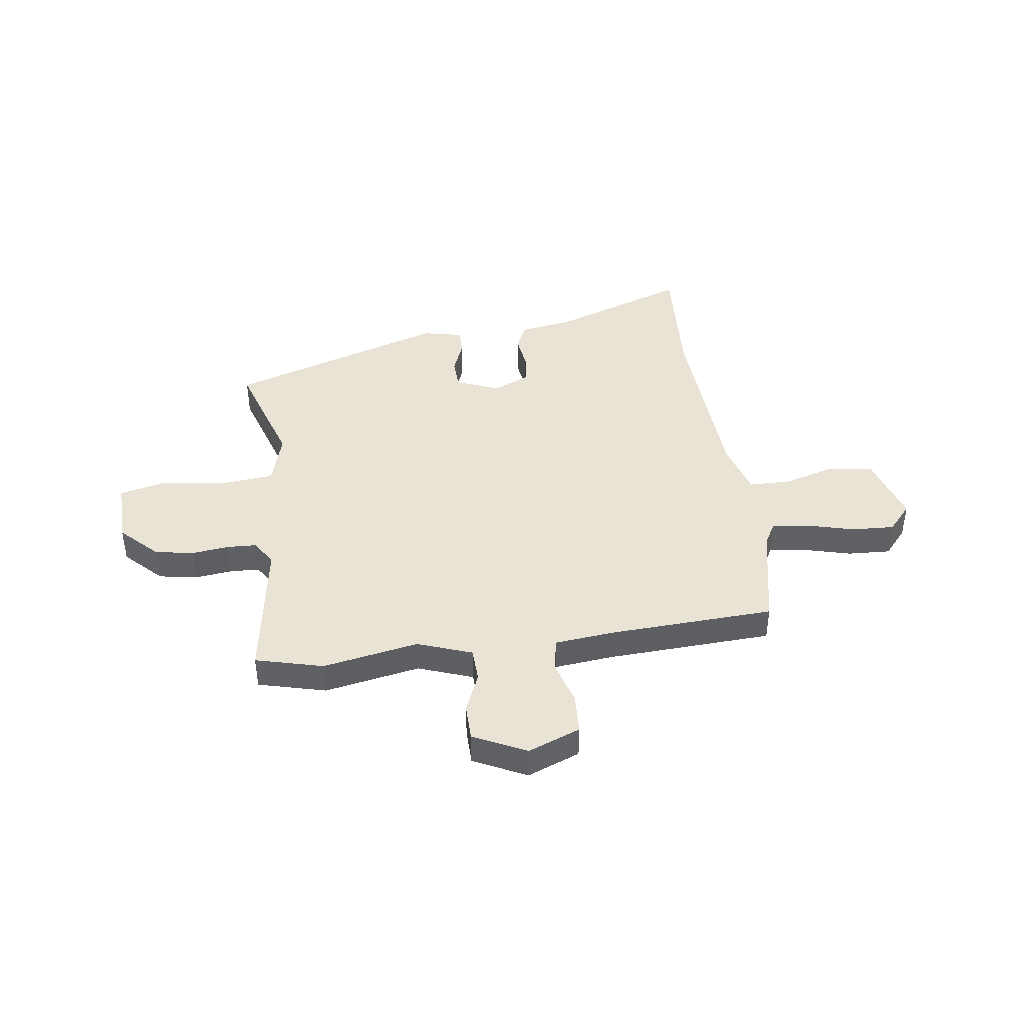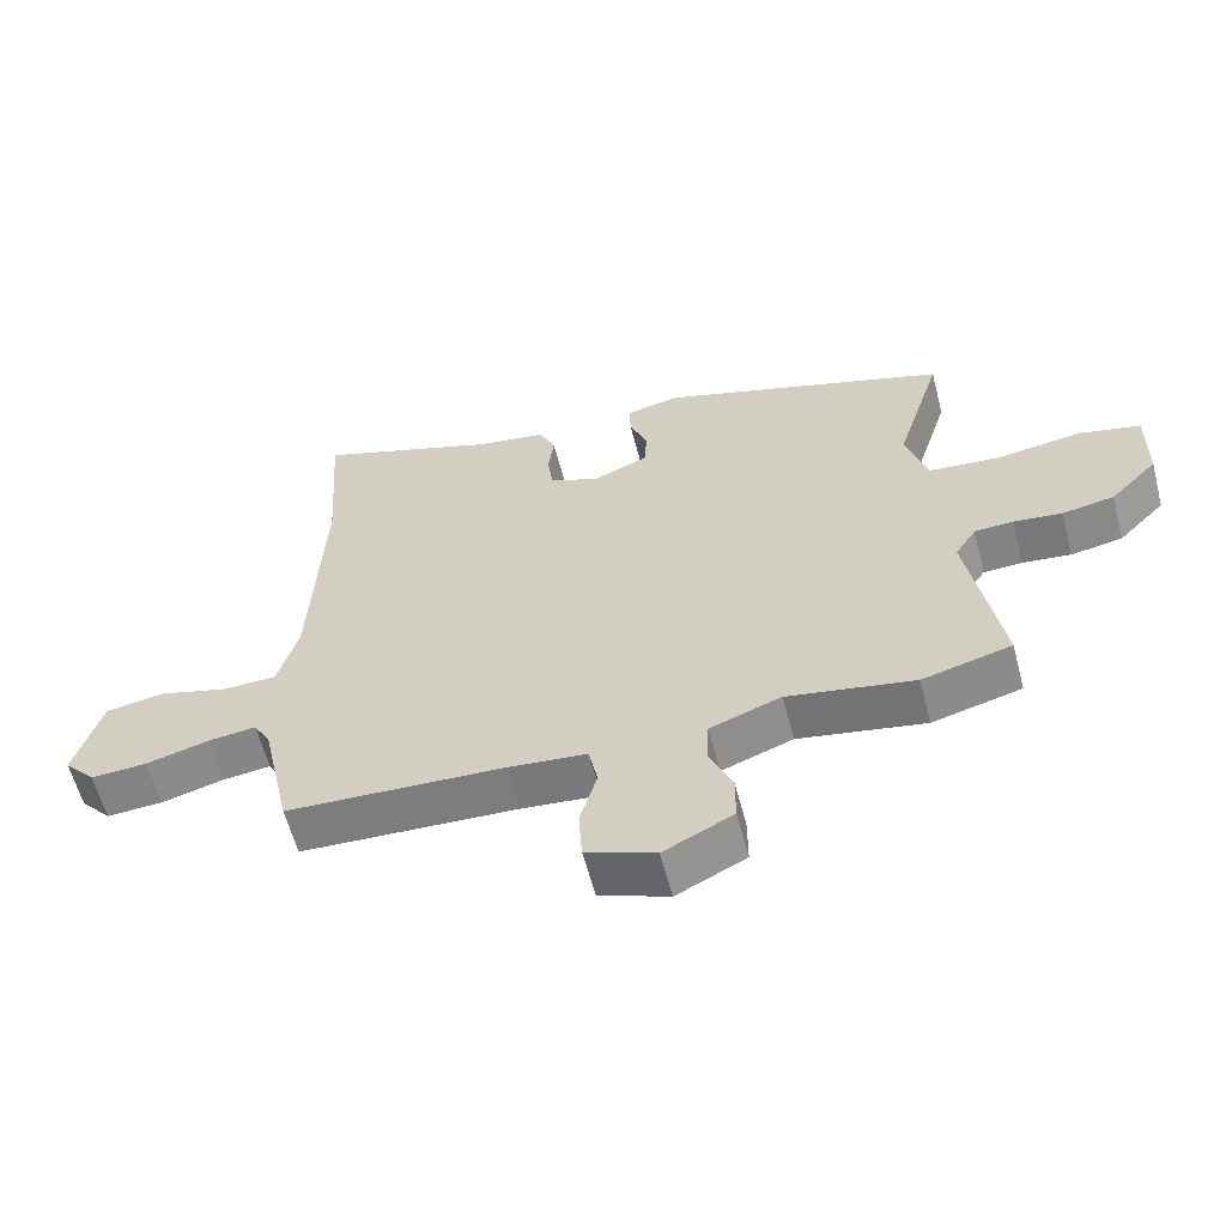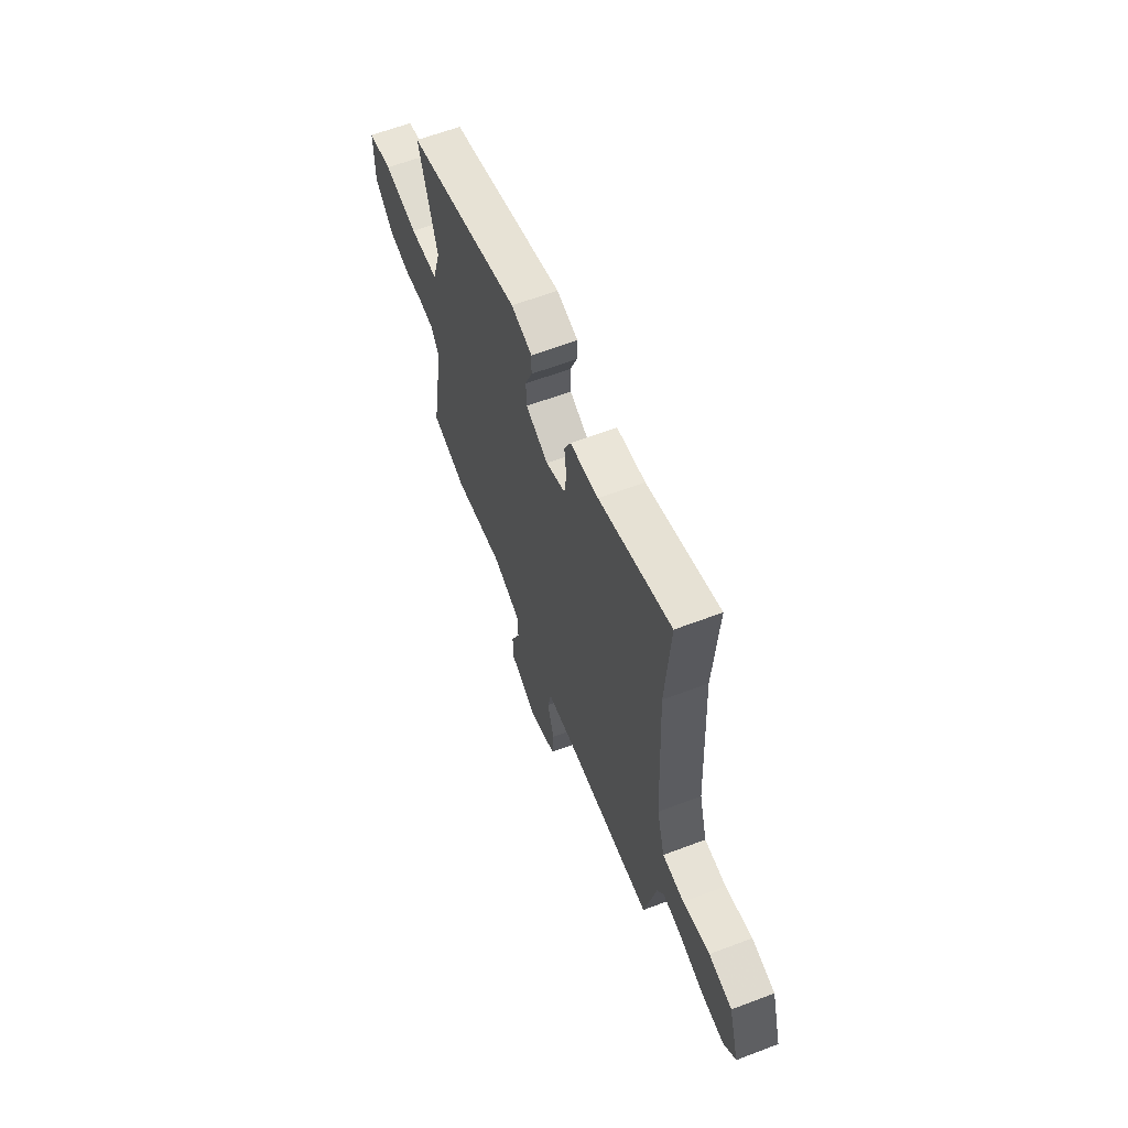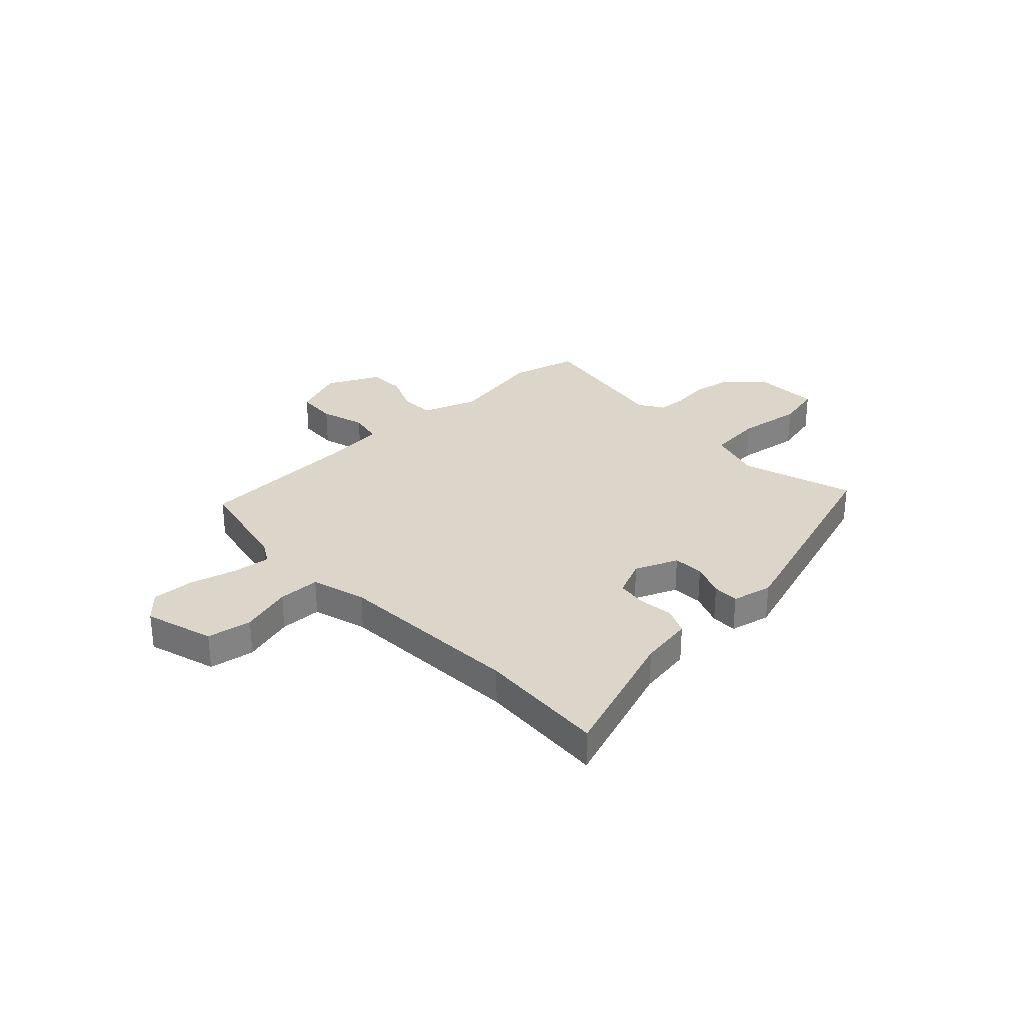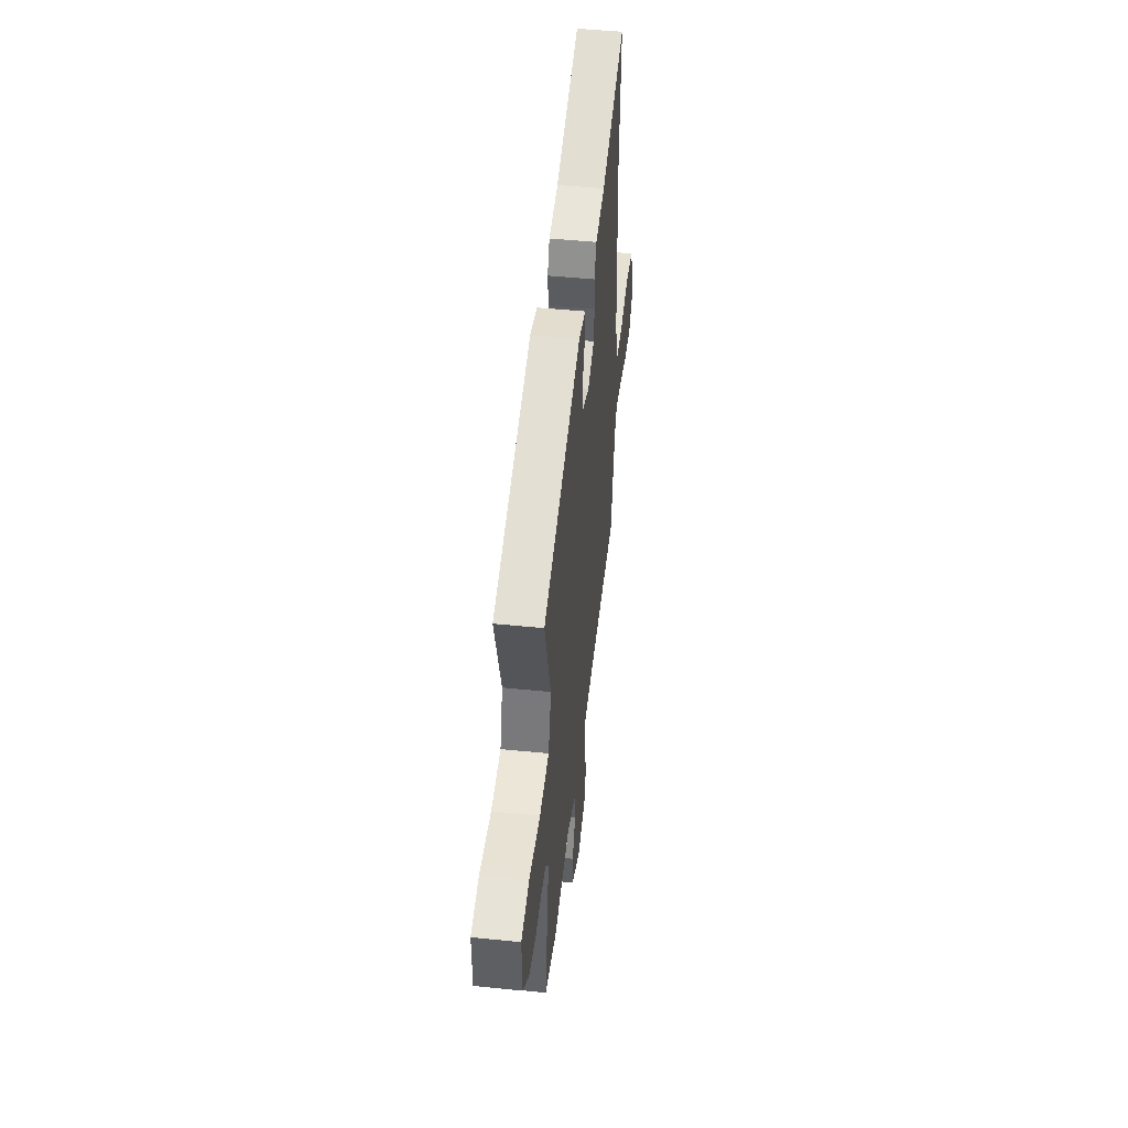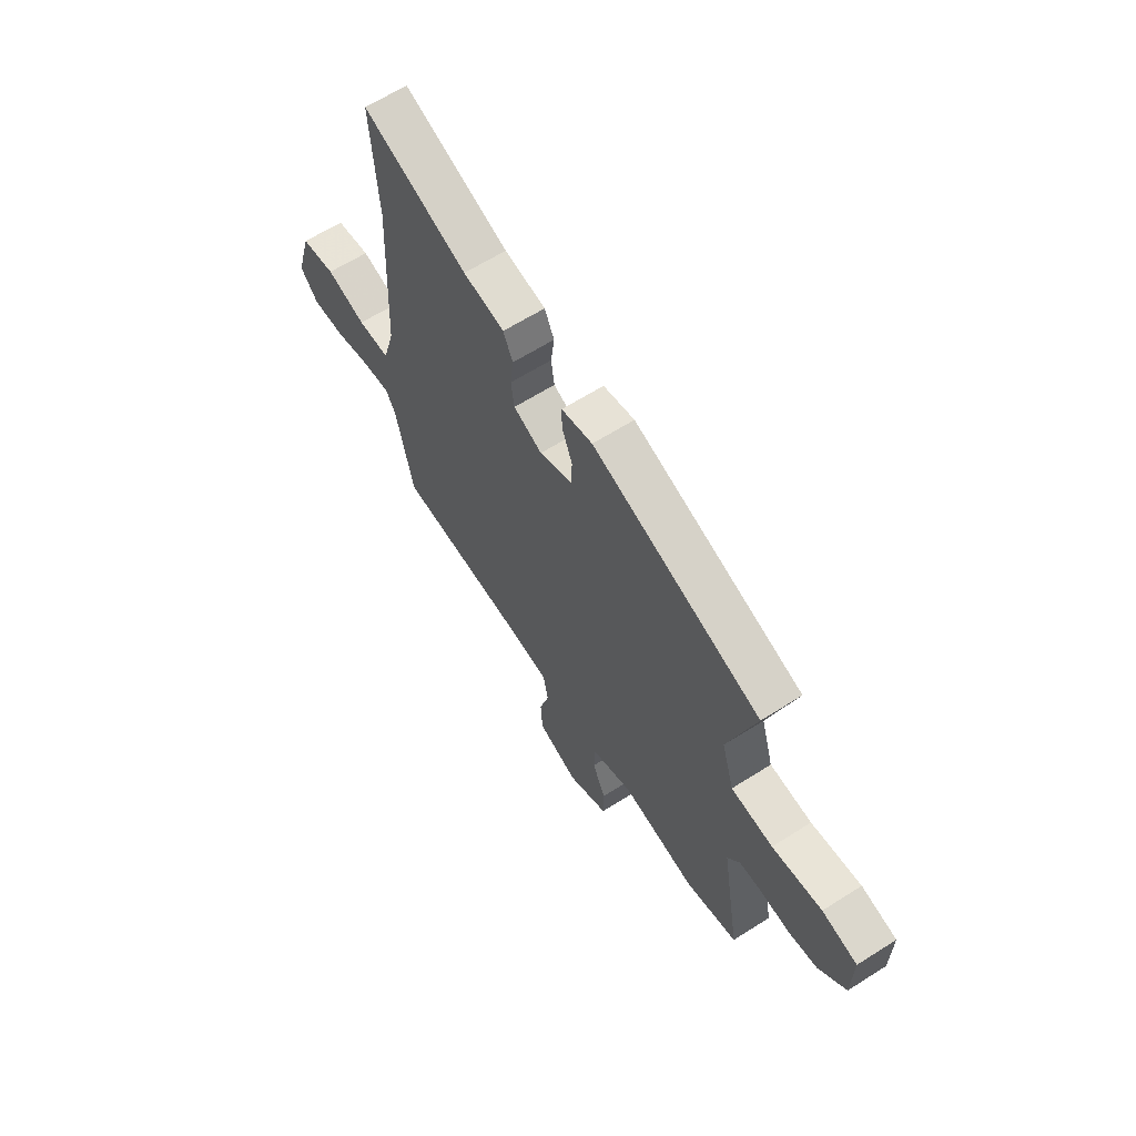
<metadata>
{"format":"obj","ext":"obj","renderer":"f3d","projection":"perspective","resolution":1024,"background":"white","views":[{"elev":42.3,"azim":171.7,"up":"+Y"},{"elev":-60.0,"azim":14.6,"up":"+Z"},{"elev":62.1,"azim":-111.1,"up":"+Z"},{"elev":30.0,"azim":-43.8,"up":"+Y"},{"elev":48.1,"azim":96.5,"up":"+Z"},{"elev":63.1,"azim":57.3,"up":"+Z"}]}
</metadata>
<code>
v 0.518 0.07 0.375
v 0.45 0.07 0.156
v 0.481 0.07 0.053
v 0.586 0.07 0.044
v 0.711 0.07 0.063
v 0.8 0.07 0.043
v 0.798 0.07 -0.082
v 0.729 0.07 -0.152
v 0.653 0.07 -0.166
v 0.582 0.07 -0.158
v 0.525 0.07 -0.161
v 0.494 0.07 -0.209
v 0.541 0.07 -0.489
v 0.41 0.07 -0.524
v 0.224 0.07 -0.491
v 0.119 0.07 -0.53
v 0.117 0.07 -0.596
v 0.15 0.07 -0.672
v 0.15 0.07 -0.744
v 0.048 0.07 -0.795
v -0.054 0.07 -0.756
v -0.059 0.07 -0.678
v -0.034 0.07 -0.591
v -0.047 0.07 -0.527
v -0.163 0.07 -0.516
v -0.483 0.07 -0.503
v -0.527 0.07 -0.302
v -0.552 0.07 -0.259
v -0.624 0.07 -0.268
v -0.715 0.07 -0.293
v -0.798 0.07 -0.298
v -0.844 0.07 -0.247
v -0.805 0.07 -0.113
v -0.718 0.07 -0.098
v -0.618 0.07 -0.126
v -0.537 0.07 -0.124
v -0.507 0.07 -0.018
v -0.49 0.07 0.348
v -0.507 0.07 0.598
v -0.242 0.07 0.506
v -0.138 0.07 0.49
v -0.114 0.07 0.438
v -0.122 0.07 0.371
v -0.114 0.07 0.312
v -0.042 0.07 0.281
v 0.041 0.07 0.316
v 0.043 0.07 0.376
v 0.017 0.07 0.441
v 0.016 0.07 0.492
v 0.094 0.07 0.51
v 0.518 0 0.375
v 0.45 0 0.156
v 0.481 0 0.053
v 0.586 0 0.044
v 0.711 0 0.063
v 0.8 0 0.043
v 0.798 0 -0.082
v 0.729 0 -0.152
v 0.653 0 -0.166
v 0.582 0 -0.158
v 0.525 0 -0.161
v 0.494 0 -0.209
v 0.541 0 -0.489
v 0.41 0 -0.524
v 0.224 0 -0.491
v 0.119 0 -0.53
v 0.117 0 -0.596
v 0.15 0 -0.672
v 0.15 0 -0.744
v 0.048 0 -0.795
v -0.054 0 -0.756
v -0.059 0 -0.678
v -0.034 0 -0.591
v -0.047 0 -0.527
v -0.163 0 -0.516
v -0.483 0 -0.503
v -0.527 0 -0.302
v -0.552 0 -0.259
v -0.624 0 -0.268
v -0.715 0 -0.293
v -0.798 0 -0.298
v -0.844 0 -0.247
v -0.805 0 -0.113
v -0.718 0 -0.098
v -0.618 0 -0.126
v -0.537 0 -0.124
v -0.507 0 -0.018
v -0.49 0 0.348
v -0.507 0 0.598
v -0.242 0 0.506
v -0.138 0 0.49
v -0.114 0 0.438
v -0.122 0 0.371
v -0.114 0 0.312
v -0.042 0 0.281
v 0.041 0 0.316
v 0.043 0 0.376
v 0.017 0 0.441
v 0.016 0 0.492
v 0.094 0 0.51
f 50 1 2
f 49 50 2
f 48 49 2
f 47 48 2
f 46 47 2 3
f 45 46 3
f 44 45 3
f 40 41 42 43
f 40 43 44
f 39 40 44
f 38 39 44
f 37 38 44 3
f 33 34 35
f 32 33 35
f 31 32 35
f 30 31 35
f 29 30 35
f 28 29 35 36
f 37 3 4
f 36 37 4
f 28 36 4
f 27 28 4
f 21 22 23
f 20 21 23
f 19 20 23
f 18 19 23
f 17 18 23
f 16 17 23 24
f 15 16 24 25
f 12 13 14 15
f 26 27 4
f 25 26 4
f 15 25 4
f 12 15 4
f 11 12 4
f 5 6 7
f 4 5 7
f 11 4 7
f 10 11 7
f 7 8 9 10
f 52 51 100
f 52 100 99
f 52 99 98
f 52 98 97
f 53 52 97 96
f 53 96 95
f 53 95 94
f 93 92 91 90
f 94 93 90
f 94 90 89
f 94 89 88
f 53 94 88 87
f 85 84 83
f 85 83 82
f 85 82 81
f 85 81 80
f 85 80 79
f 86 85 79 78
f 54 53 87
f 54 87 86
f 54 86 78
f 54 78 77
f 73 72 71
f 73 71 70
f 73 70 69
f 73 69 68
f 73 68 67
f 74 73 67 66
f 75 74 66 65
f 65 64 63 62
f 54 77 76
f 54 76 75
f 54 75 65
f 54 65 62
f 54 62 61
f 57 56 55
f 57 55 54
f 57 54 61
f 57 61 60
f 60 59 58 57
f 1 51 52 2
f 2 52 53 3
f 3 53 54 4
f 4 54 55 5
f 5 55 56 6
f 6 56 57 7
f 7 57 58 8
f 8 58 59 9
f 9 59 60 10
f 10 60 61 11
f 11 61 62 12
f 12 62 63 13
f 13 63 64 14
f 14 64 65 15
f 15 65 66 16
f 16 66 67 17
f 17 67 68 18
f 18 68 69 19
f 19 69 70 20
f 20 70 71 21
f 21 71 72 22
f 22 72 73 23
f 23 73 74 24
f 24 74 75 25
f 25 75 76 26
f 26 76 77 27
f 27 77 78 28
f 28 78 79 29
f 29 79 80 30
f 30 80 81 31
f 31 81 82 32
f 32 82 83 33
f 33 83 84 34
f 34 84 85 35
f 35 85 86 36
f 36 86 87 37
f 37 87 88 38
f 38 88 89 39
f 39 89 90 40
f 40 90 91 41
f 41 91 92 42
f 42 92 93 43
f 43 93 94 44
f 44 94 95 45
f 45 95 96 46
f 46 96 97 47
f 47 97 98 48
f 48 98 99 49
f 49 99 100 50
f 50 100 51 1

</code>
